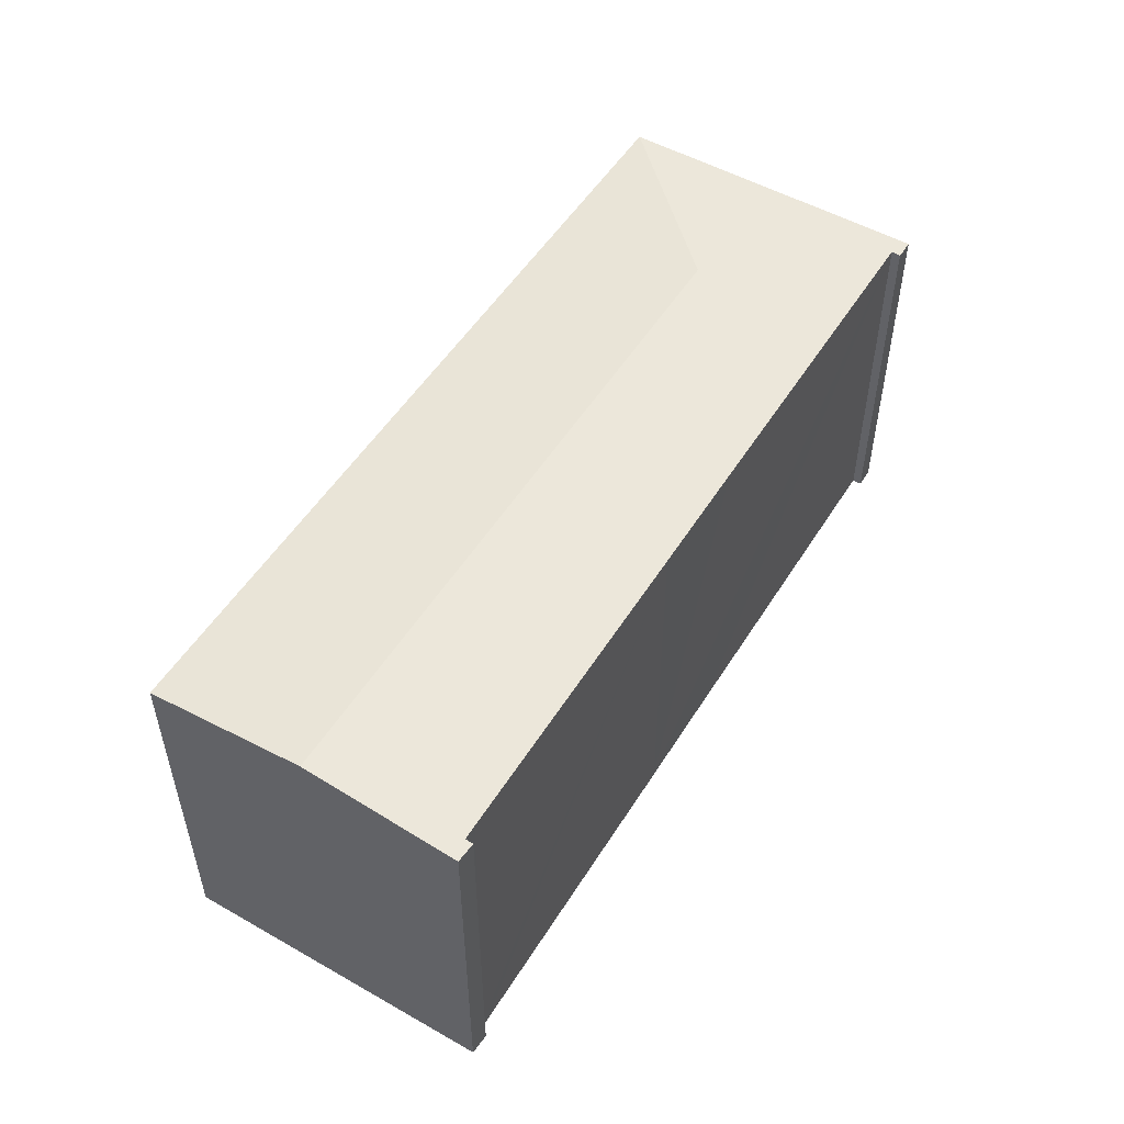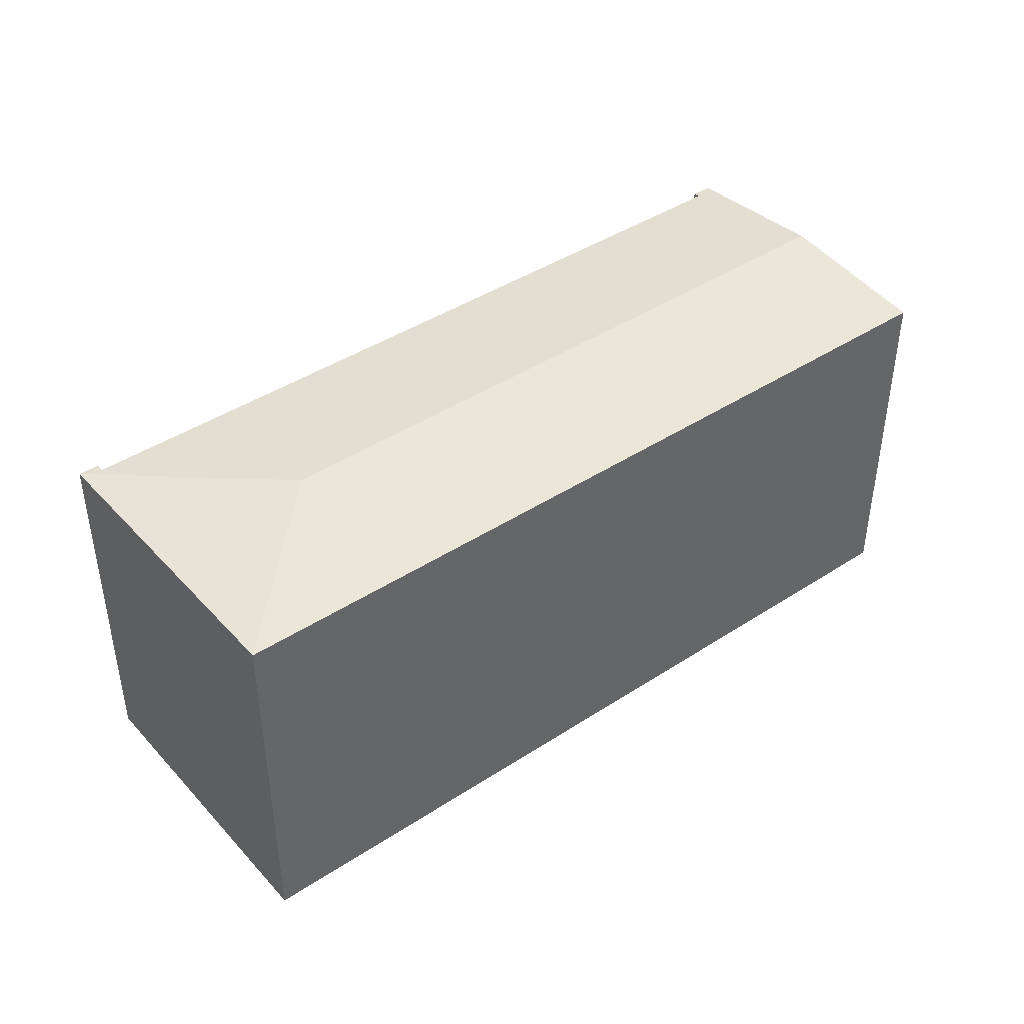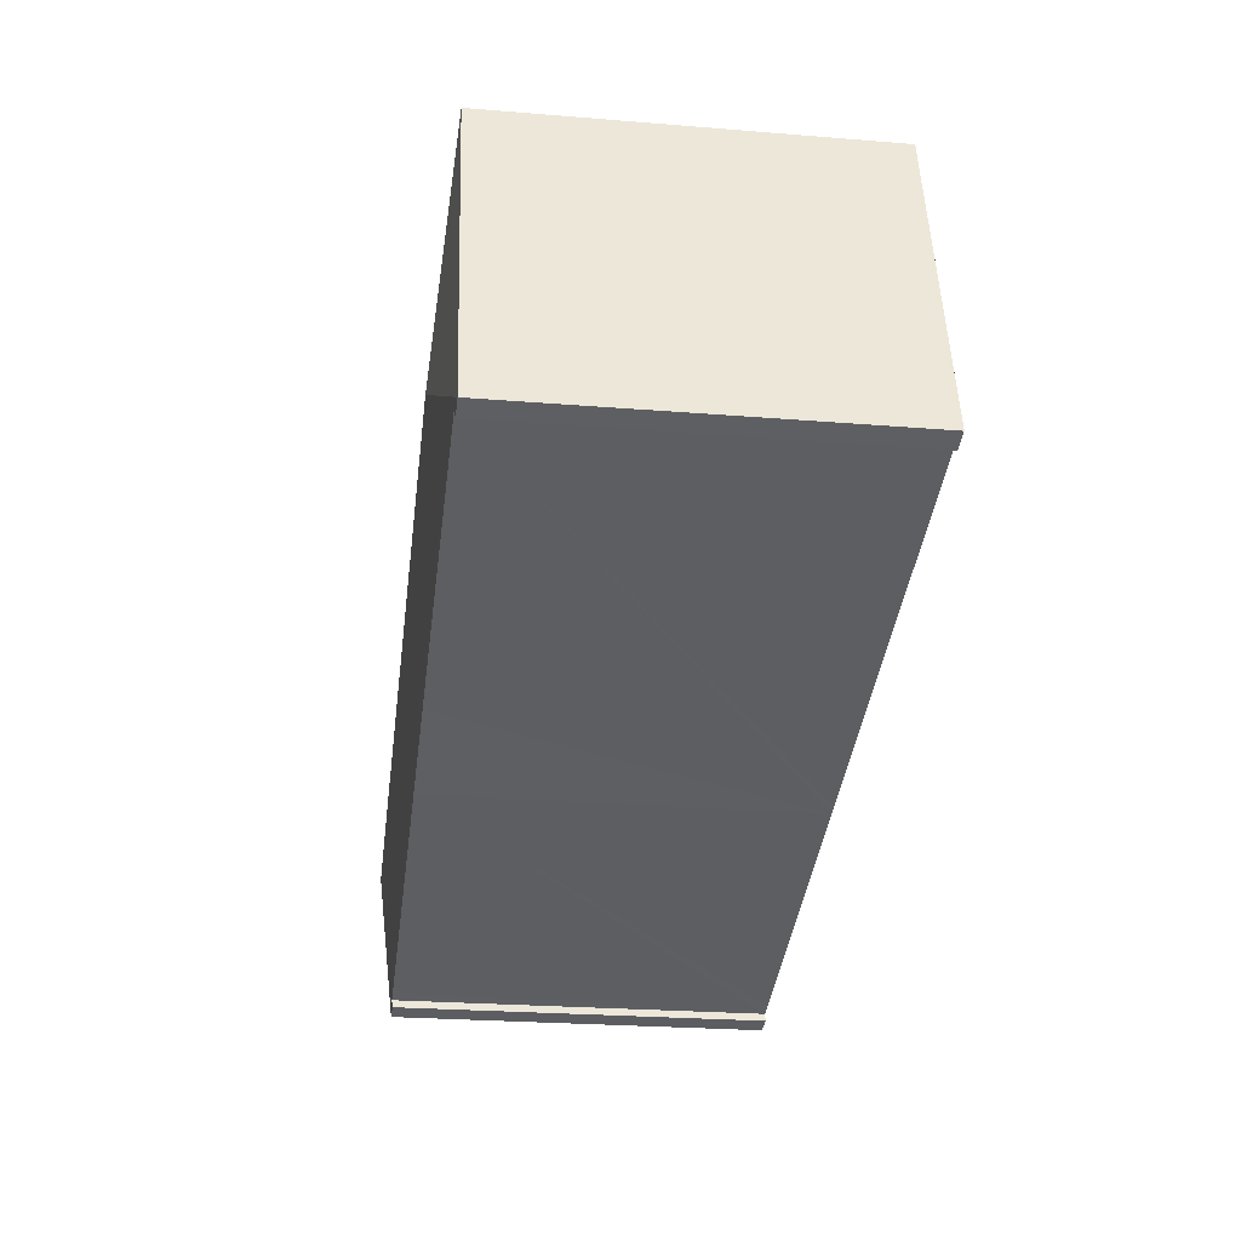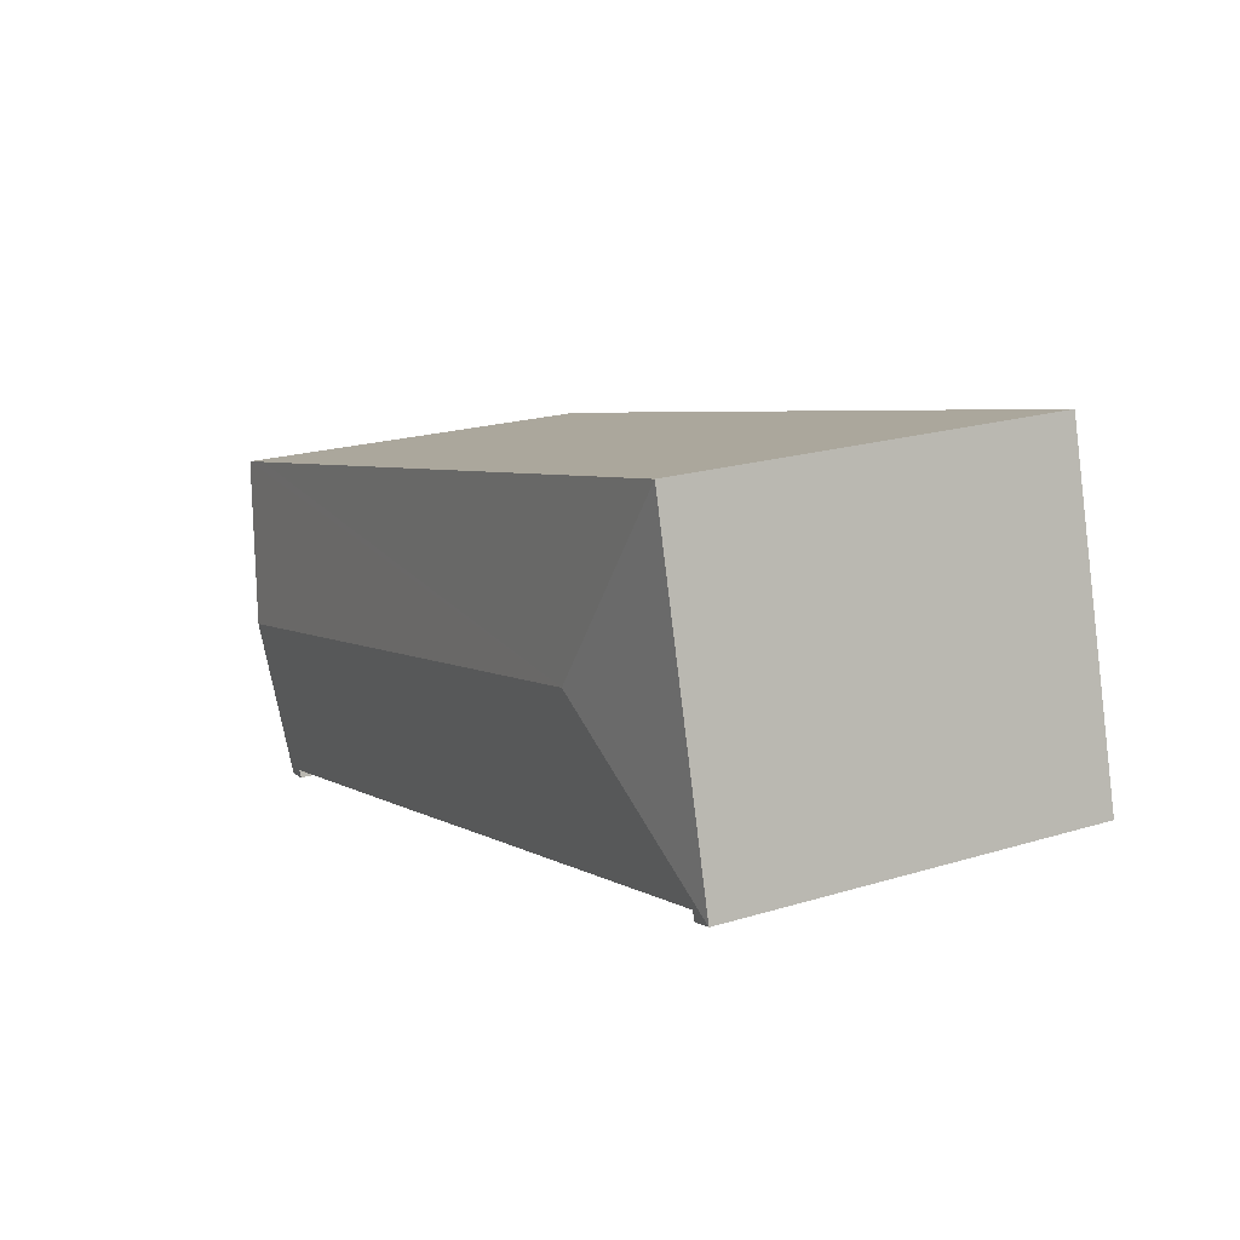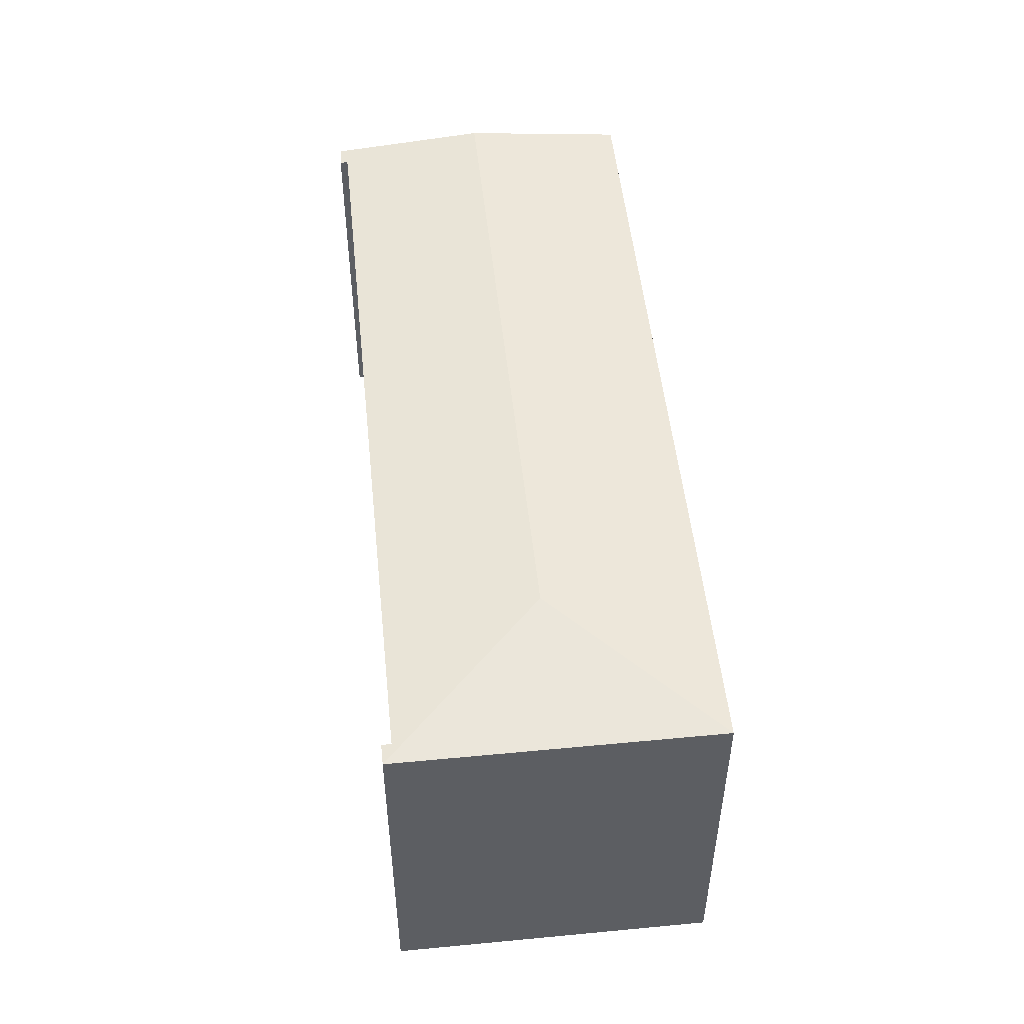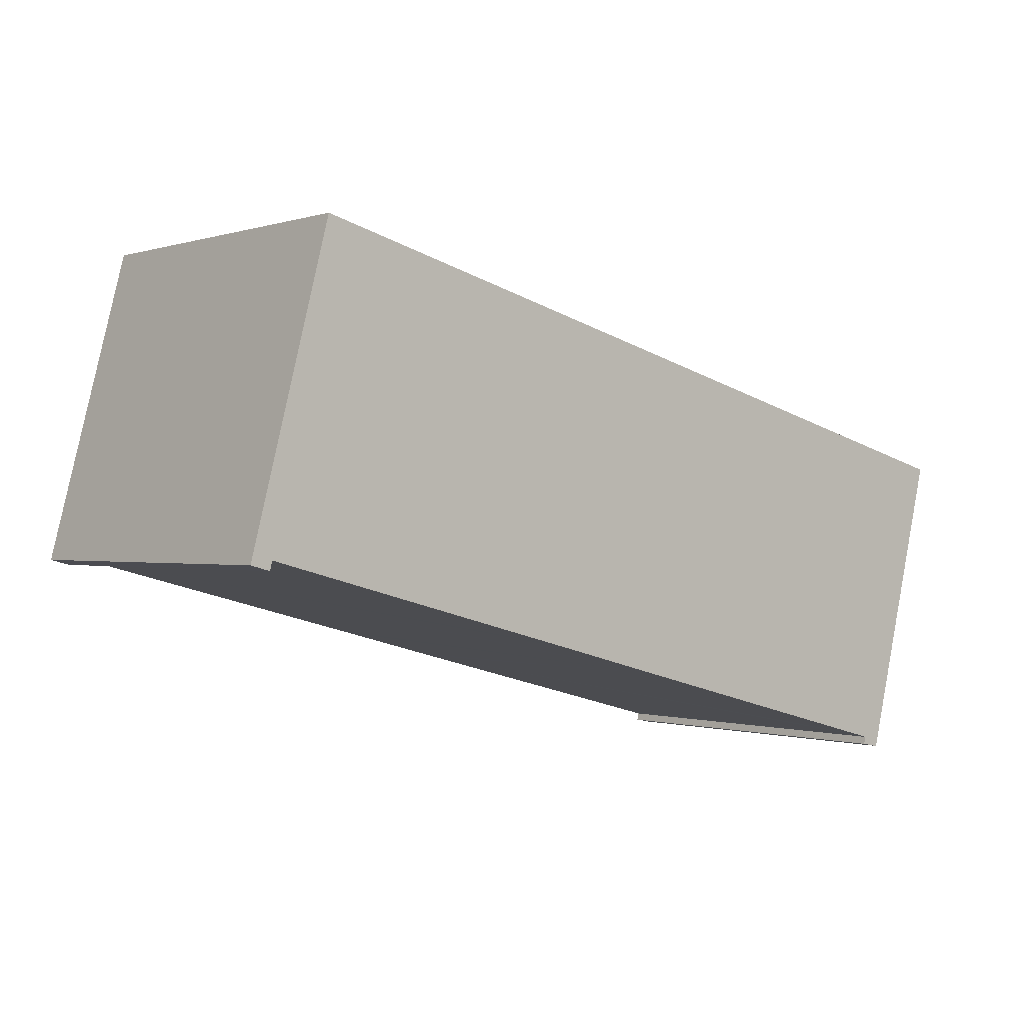
<metadata>
{"format":"obj","ext":"obj","renderer":"f3d","projection":"perspective","resolution":1024,"background":"white","views":[{"elev":52.2,"azim":135.8,"up":"+Y"},{"elev":42.0,"azim":-23.7,"up":"+Y"},{"elev":-25.2,"azim":-97.5,"up":"+Z"},{"elev":21.0,"azim":-118.6,"up":"+Z"},{"elev":50.4,"azim":-81.3,"up":"+Y"},{"elev":-0.4,"azim":-40.1,"up":"+Z"}]}
</metadata>
<code>
v  1.789 3.471 1.053
v  8.266 3.332 0.898
v  7.899 3.471 -0.543
v  7.921 3.332 0.987
v  0.741 3.335 2.834
v  7.357 3.334 -1.909
v  7.375 3.341 -1.84
v  7.543 3.336 -1.944
v  0 3.333 2.041e-16
v  0.201 3.341 0.036
v  3.203 3.341 -0.748
v  3.308 3.341 -0.775
v  4.274 3.341 -1.029
v  4.361 3.341 -1.052
v  7.238 3.341 -1.803
v  0.182 3.333 -0.048
v  0.182 2.939e-18 -0.048
v  0 0 0
v  7.543 1.19e-16 -1.944
v  7.357 1.169e-16 -1.909
v  7.375 1.127e-16 -1.84
v  7.238 1.104e-16 -1.803
v  4.361 6.442e-17 -1.052
v  4.274 6.301e-17 -1.029
v  3.308 4.746e-17 -0.775
v  3.203 4.58e-17 -0.748
v  0.201 -2.204e-18 0.036
v  0.741 -1.735e-16 2.834
v  7.921 -6.044e-17 0.987
v  8.266 -5.499e-17 0.898
v  7.899 3.325e-17 -0.543
g defaultobject
f 1 2 3
f 2 1 4
f 4 1 5
f 6 7 8
f 3 8 7
f 9 1 10
f 11 10 1
f 3 11 1
f 12 11 3
f 13 12 3
f 14 13 3
f 15 14 3
f 7 15 3
f 9 10 16
f 1 9 5
f 17 9 16
f 9 17 18
f 19 6 8
f 6 19 20
f 21 15 7
f 15 21 14
f 14 21 22
f 14 22 23
f 14 23 13
f 13 23 12
f 12 23 11
f 11 23 10
f 10 23 24
f 10 24 25
f 10 25 26
f 10 26 27
f 9 28 5
f 28 9 18
f 6 21 7
f 21 6 20
f 28 4 5
f 4 28 29
f 4 29 2
f 2 29 30
f 30 3 2
f 3 30 8
f 8 30 19
f 19 30 31
f 27 16 10
f 16 27 17
f 29 31 30
f 31 29 19
f 19 29 28
f 19 28 21
f 21 28 22
f 22 28 23
f 23 28 24
f 24 28 25
f 25 28 26
f 26 28 27
f 27 28 18
f 27 18 17
f 20 19 21

</code>
